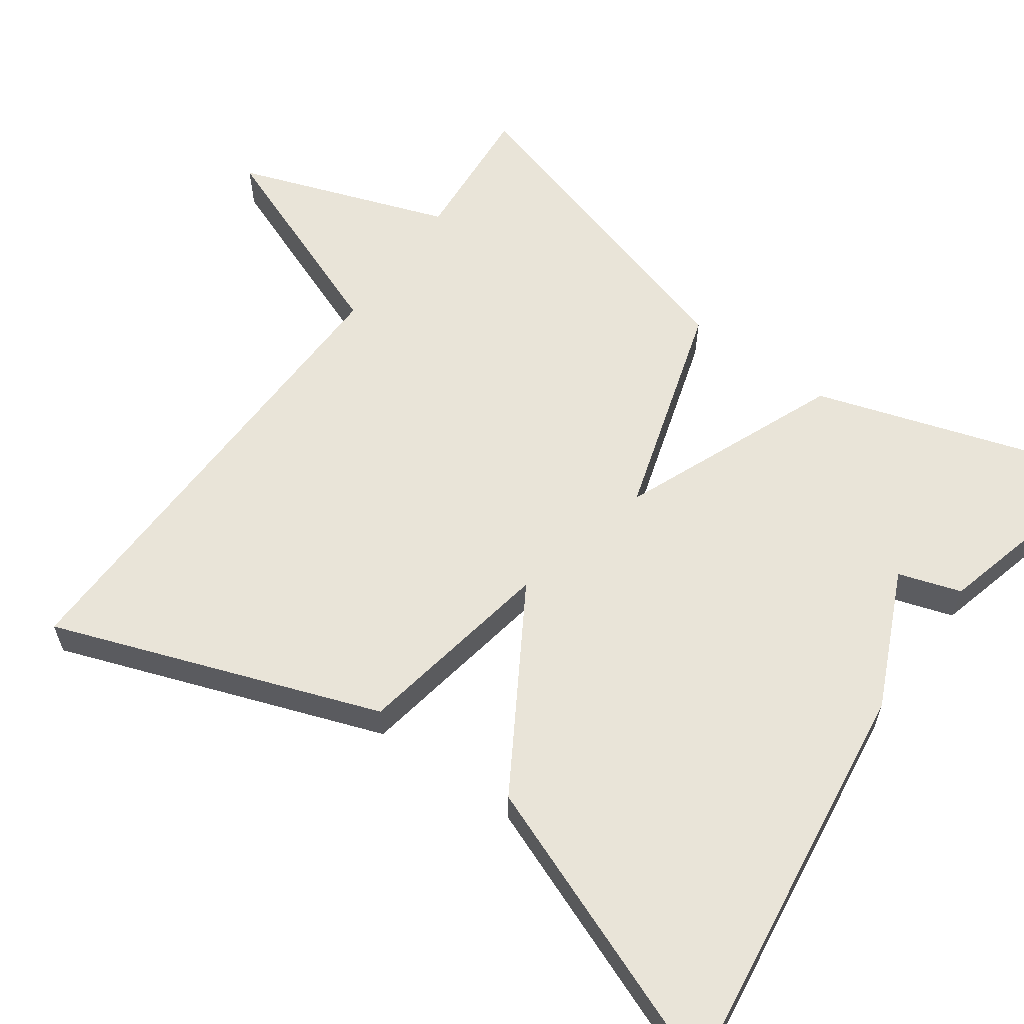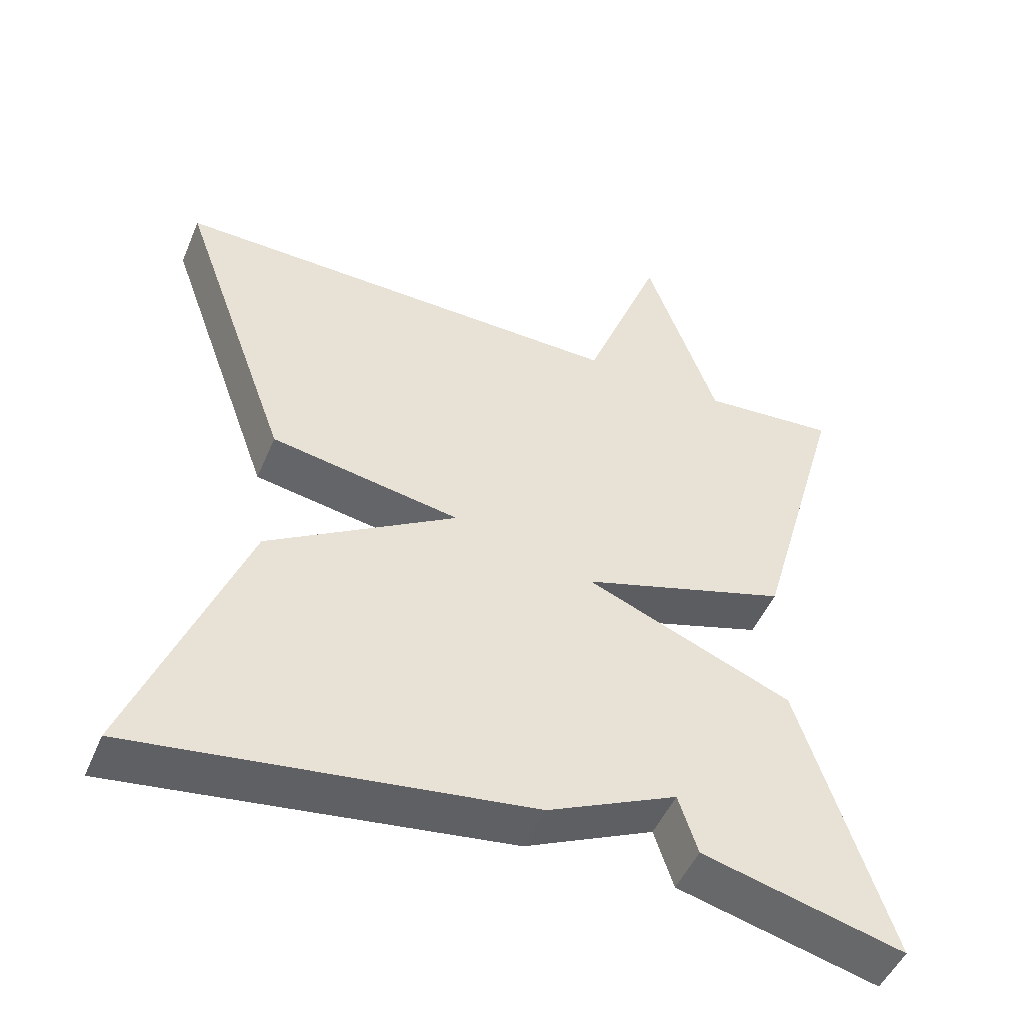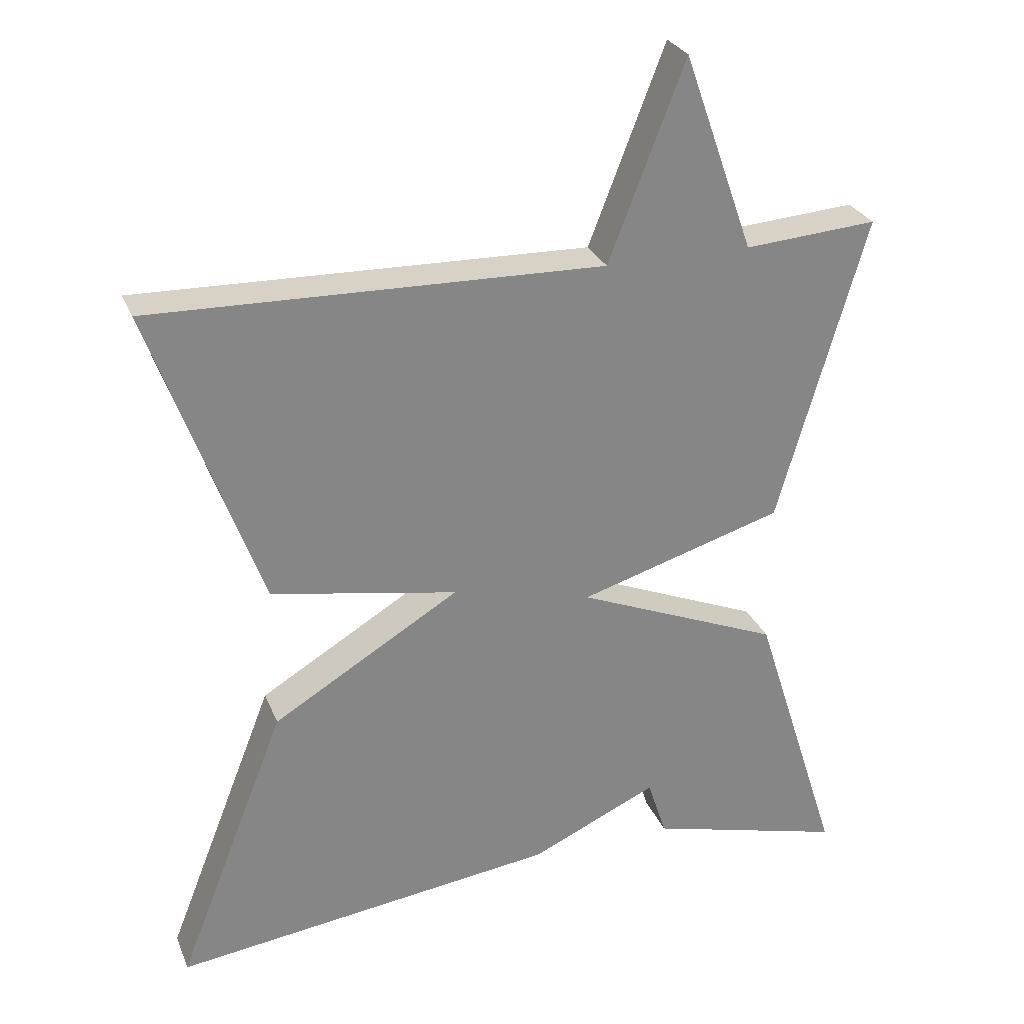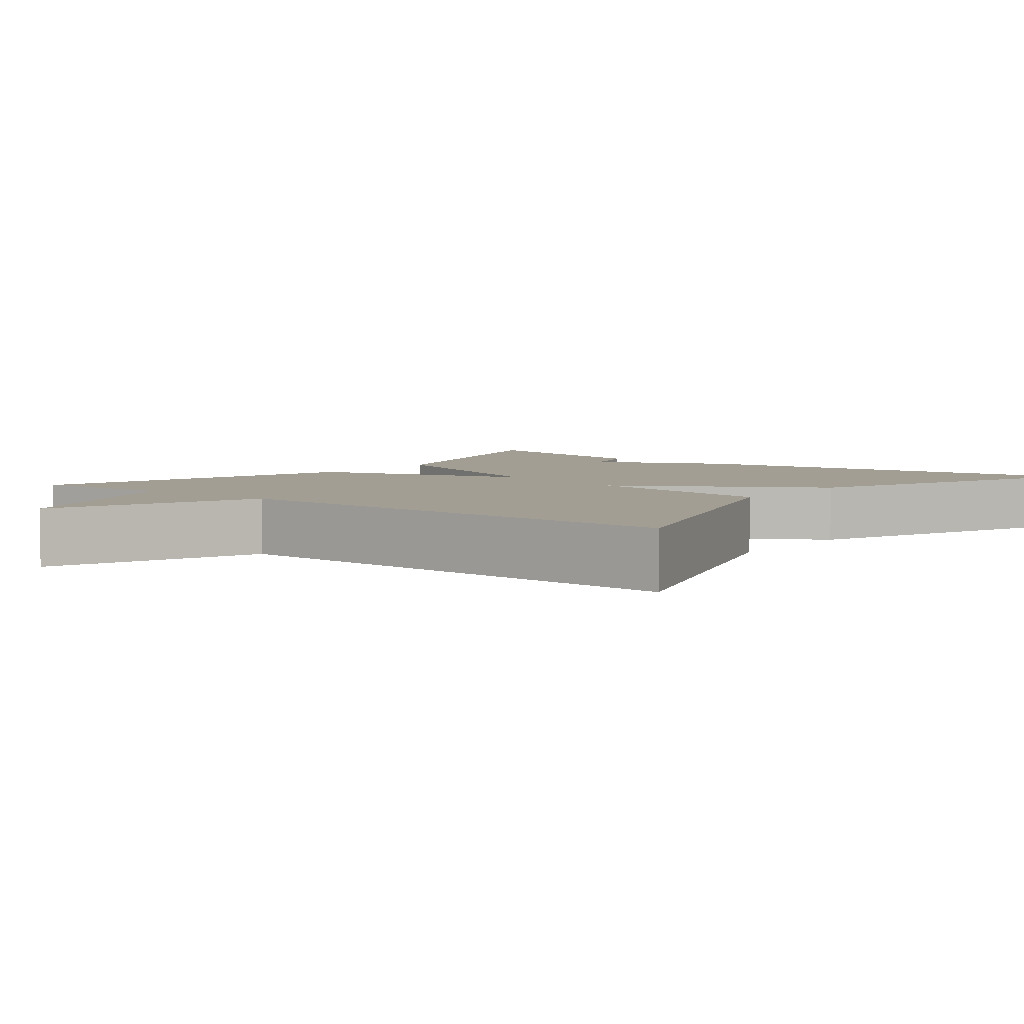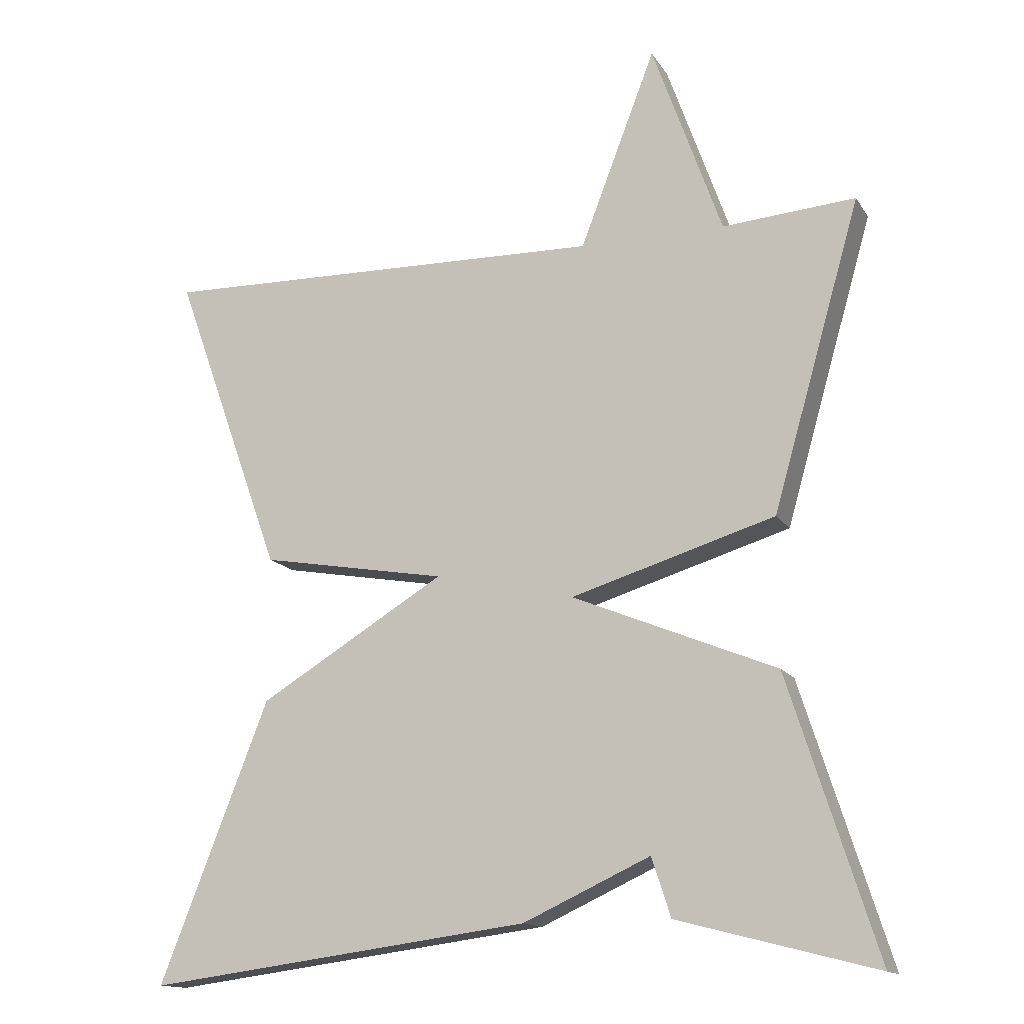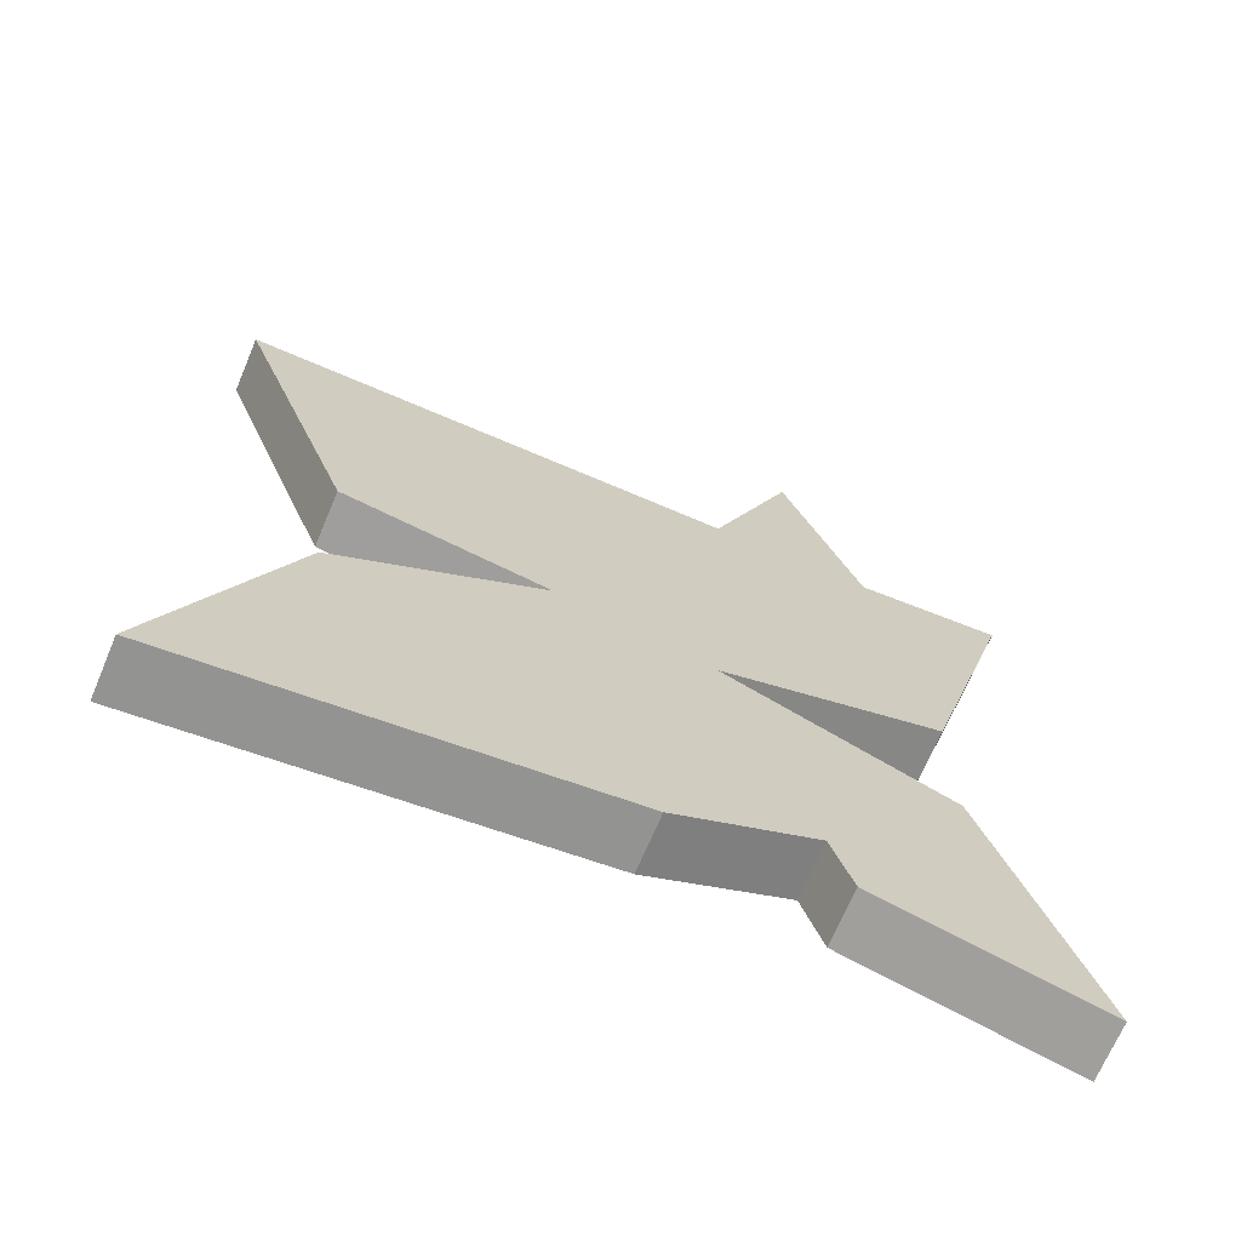
<metadata>
{"format":"obj","ext":"obj","renderer":"f3d","projection":"perspective","resolution":1024,"background":"white","views":[{"elev":60.6,"azim":125.6,"up":"+Y"},{"elev":-48.9,"azim":157.6,"up":"+Z"},{"elev":27.8,"azim":161.0,"up":"+Z"},{"elev":5.0,"azim":38.5,"up":"+Y"},{"elev":-14.4,"azim":-158.7,"up":"+Z"},{"elev":-69.1,"azim":157.1,"up":"+Z"}]}
</metadata>
<code>
v 0.5 0.07 -0.5
v -0.029 0.07 -0.43
v -0.203 0.07 -0.35
v -0.229 0.07 -0.43
v -0.5 0.07 -0.5
v -0.379 0.07 -0.121
v -0.099 0.07 -0.006
v -0.379 0.07 0.079
v -0.5 0.07 0.5
v -0.318 0.07 0.486
v -0.222 0.07 0.756
v -0.118 0.07 0.486
v 0.5 0.07 0.5
v 0.35 0.07 0.083
v 0.094 0.07 0.038
v 0.35 0.07 -0.117
v 0.5 0 -0.5
v -0.029 0 -0.43
v -0.203 0 -0.35
v -0.229 0 -0.43
v -0.5 0 -0.5
v -0.379 0 -0.121
v -0.099 0 -0.006
v -0.379 0 0.079
v -0.5 0 0.5
v -0.318 0 0.486
v -0.222 0 0.756
v -0.118 0 0.486
v 0.5 0 0.5
v 0.35 0 0.083
v 0.094 0 0.038
v 0.35 0 -0.117
f 1 2 3
f 16 1 3
f 15 16 3
f 12 13 14 15
f 10 11 12
f 10 12 15
f 9 10 15
f 8 9 15
f 7 8 15
f 5 6 7
f 4 5 7
f 3 4 7
f 3 7 15
f 19 18 17
f 19 17 32
f 19 32 31
f 31 30 29 28
f 28 27 26
f 31 28 26
f 31 26 25
f 31 25 24
f 31 24 23
f 23 22 21
f 23 21 20
f 23 20 19
f 31 23 19
f 1 17 18 2
f 2 18 19 3
f 3 19 20 4
f 4 20 21 5
f 5 21 22 6
f 6 22 23 7
f 7 23 24 8
f 8 24 25 9
f 9 25 26 10
f 10 26 27 11
f 11 27 28 12
f 12 28 29 13
f 13 29 30 14
f 14 30 31 15
f 15 31 32 16
f 16 32 17 1

</code>
